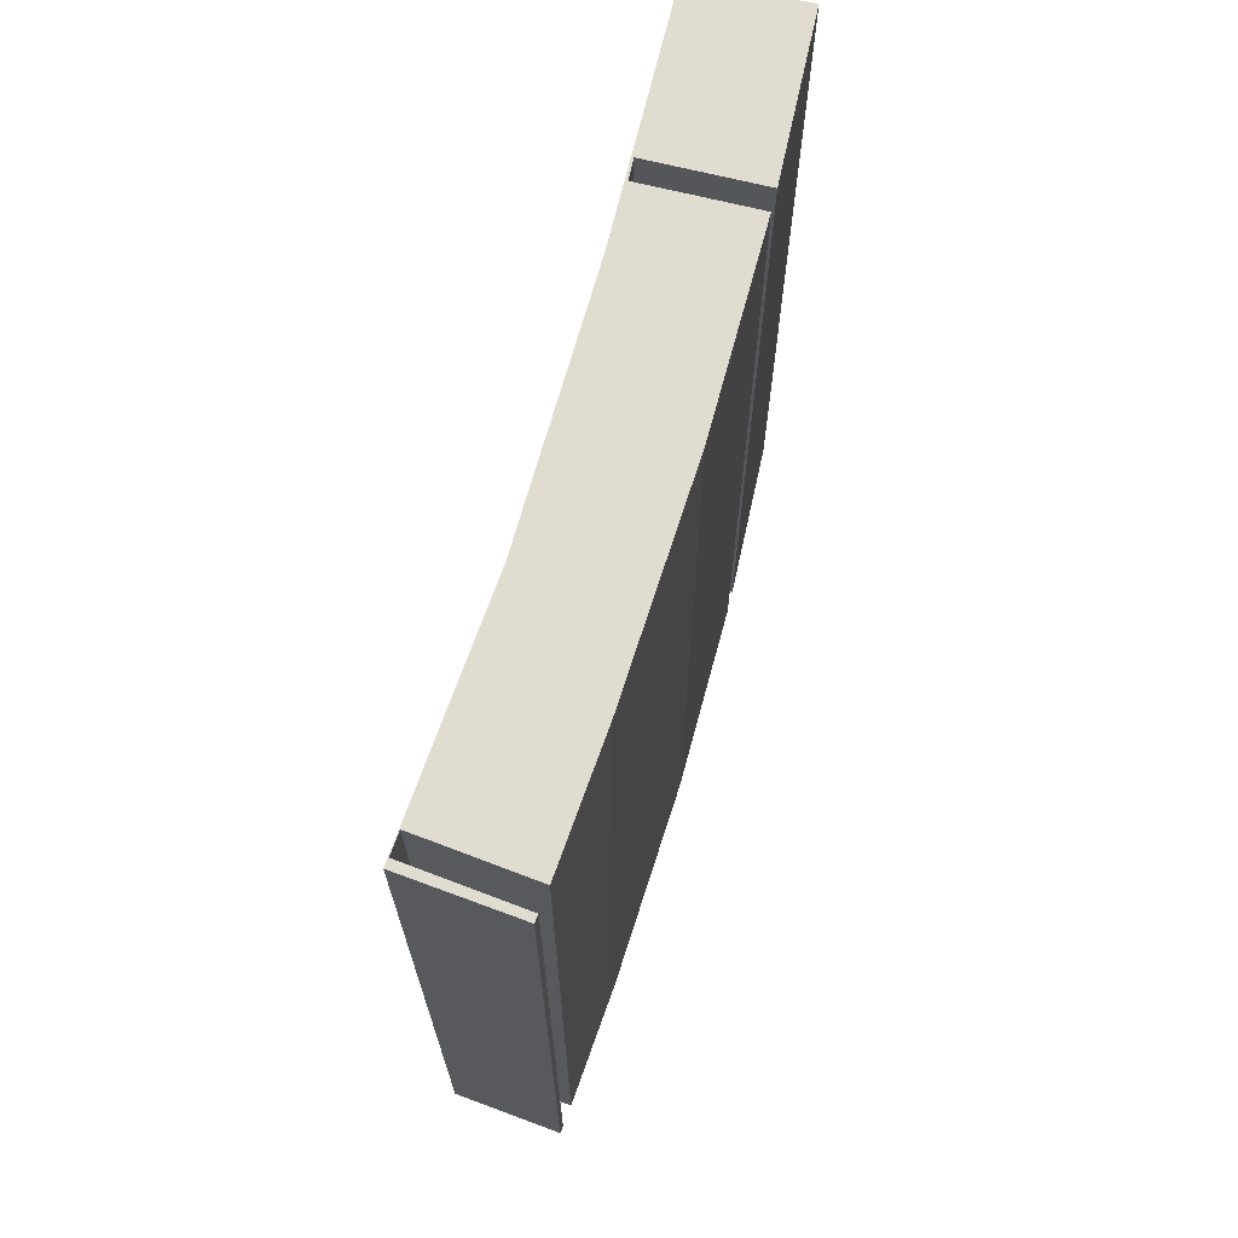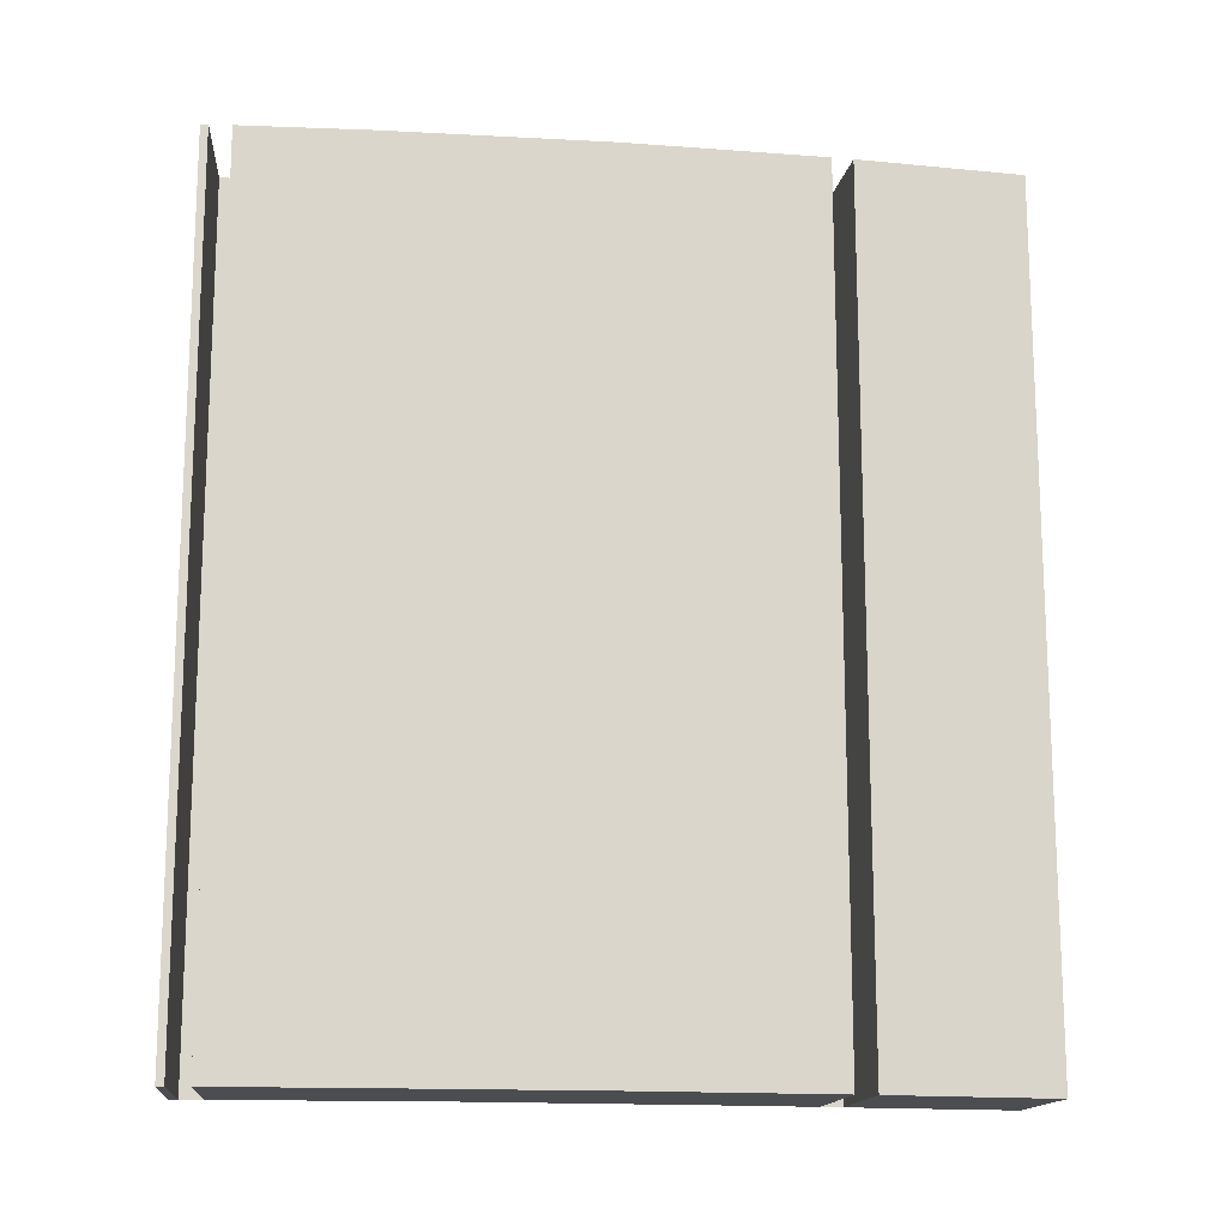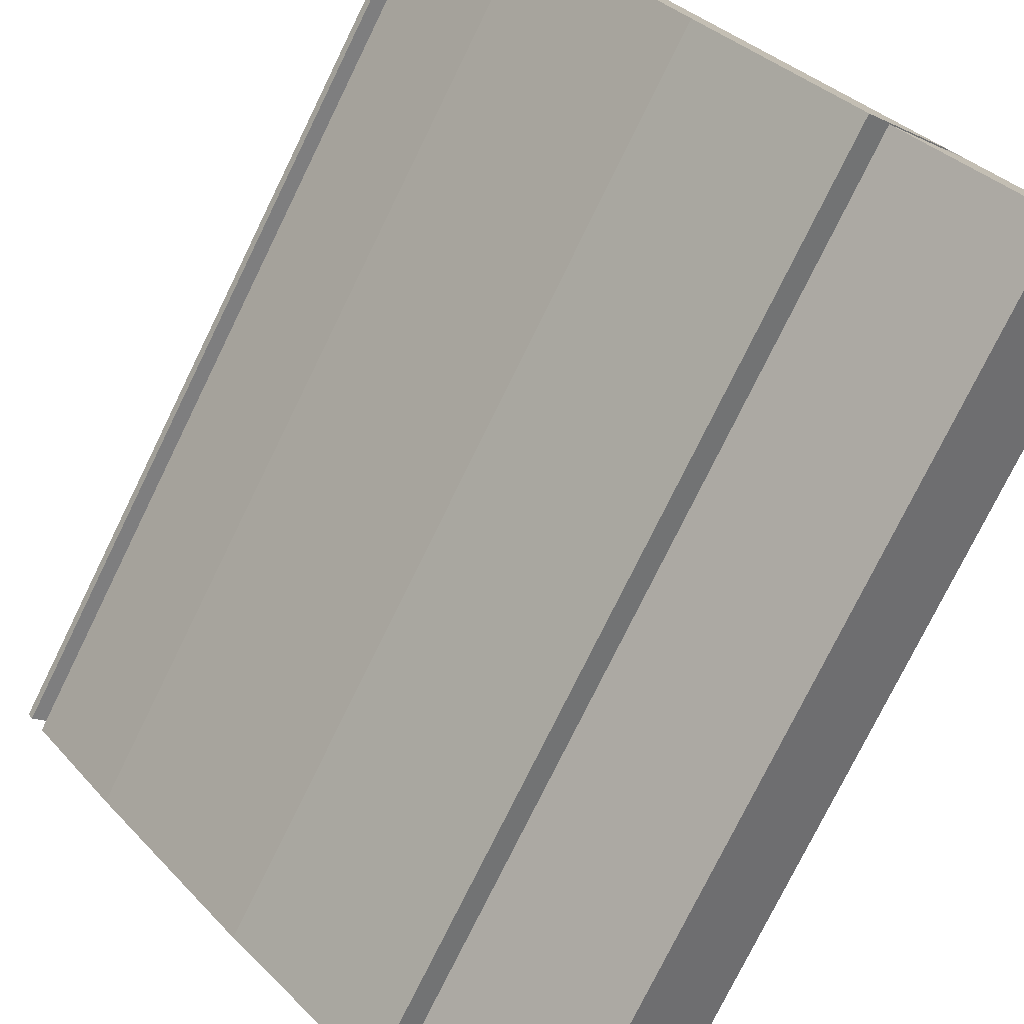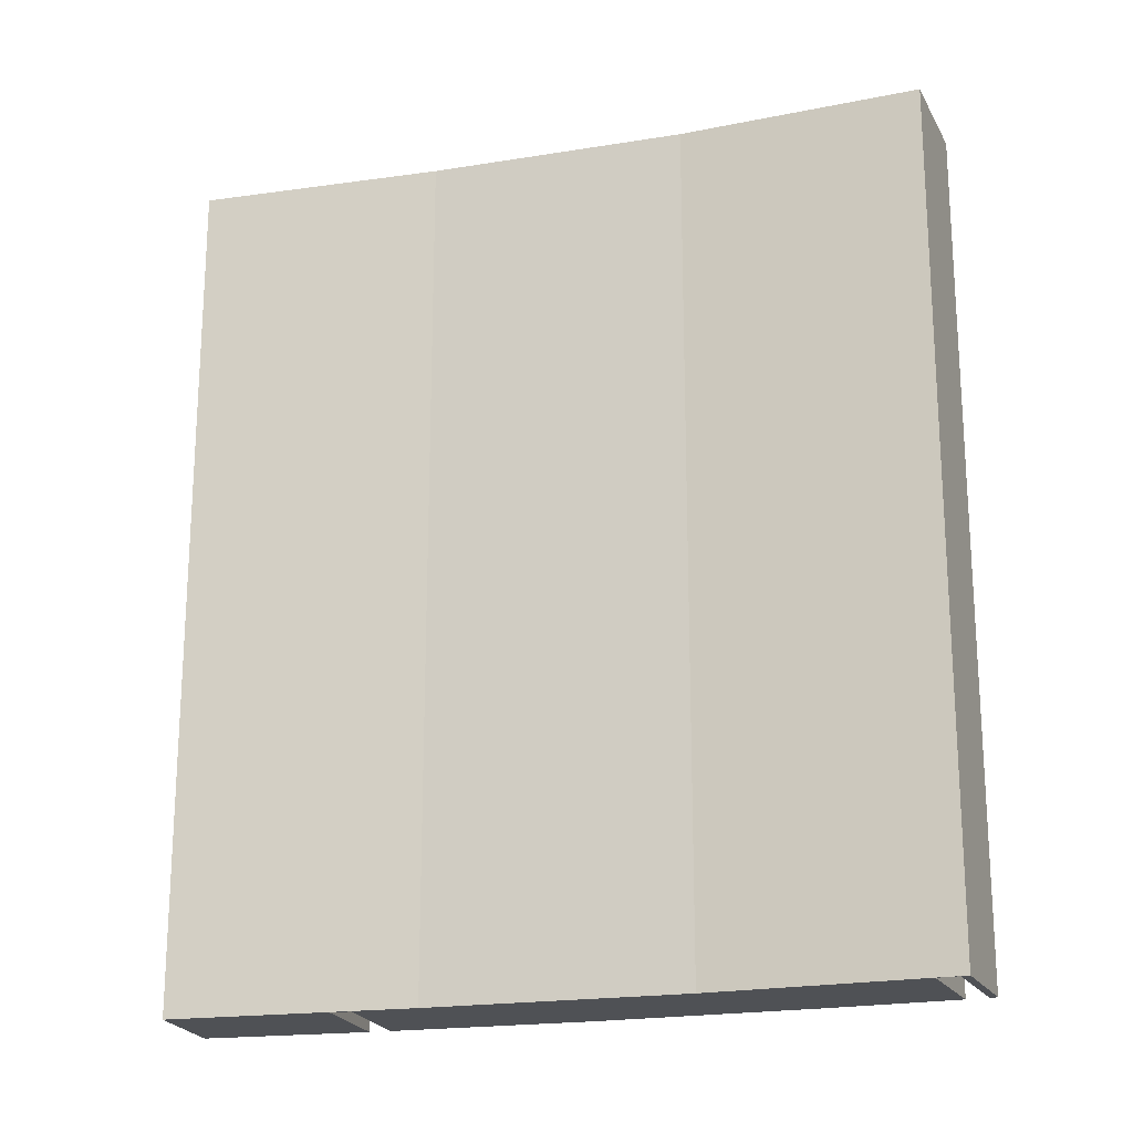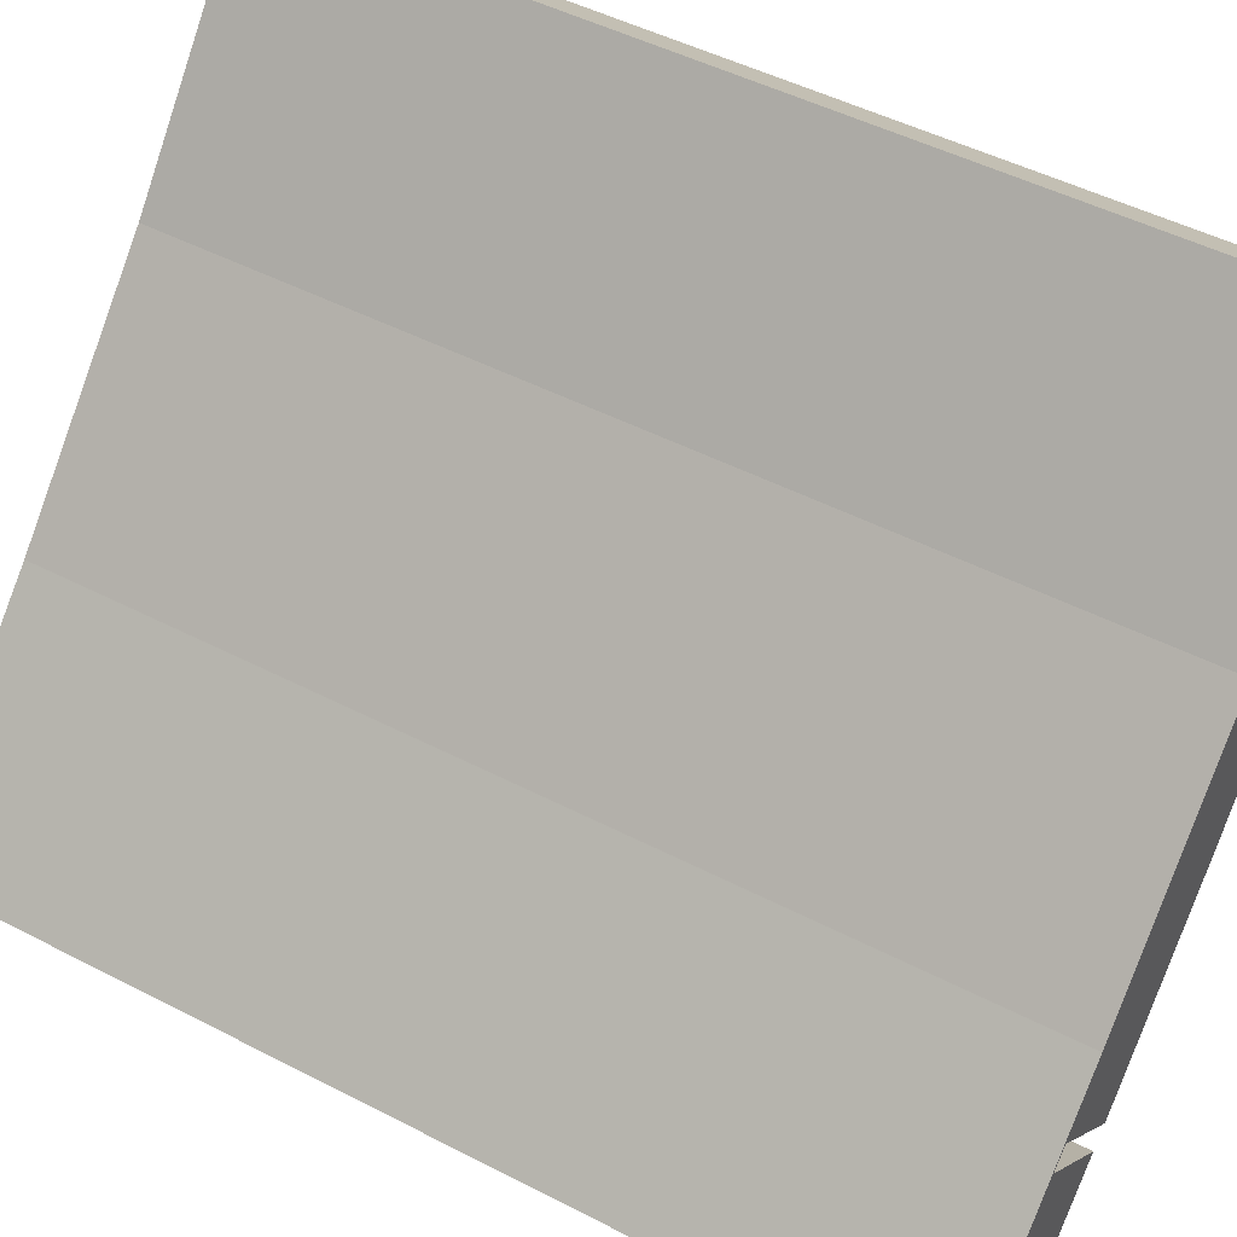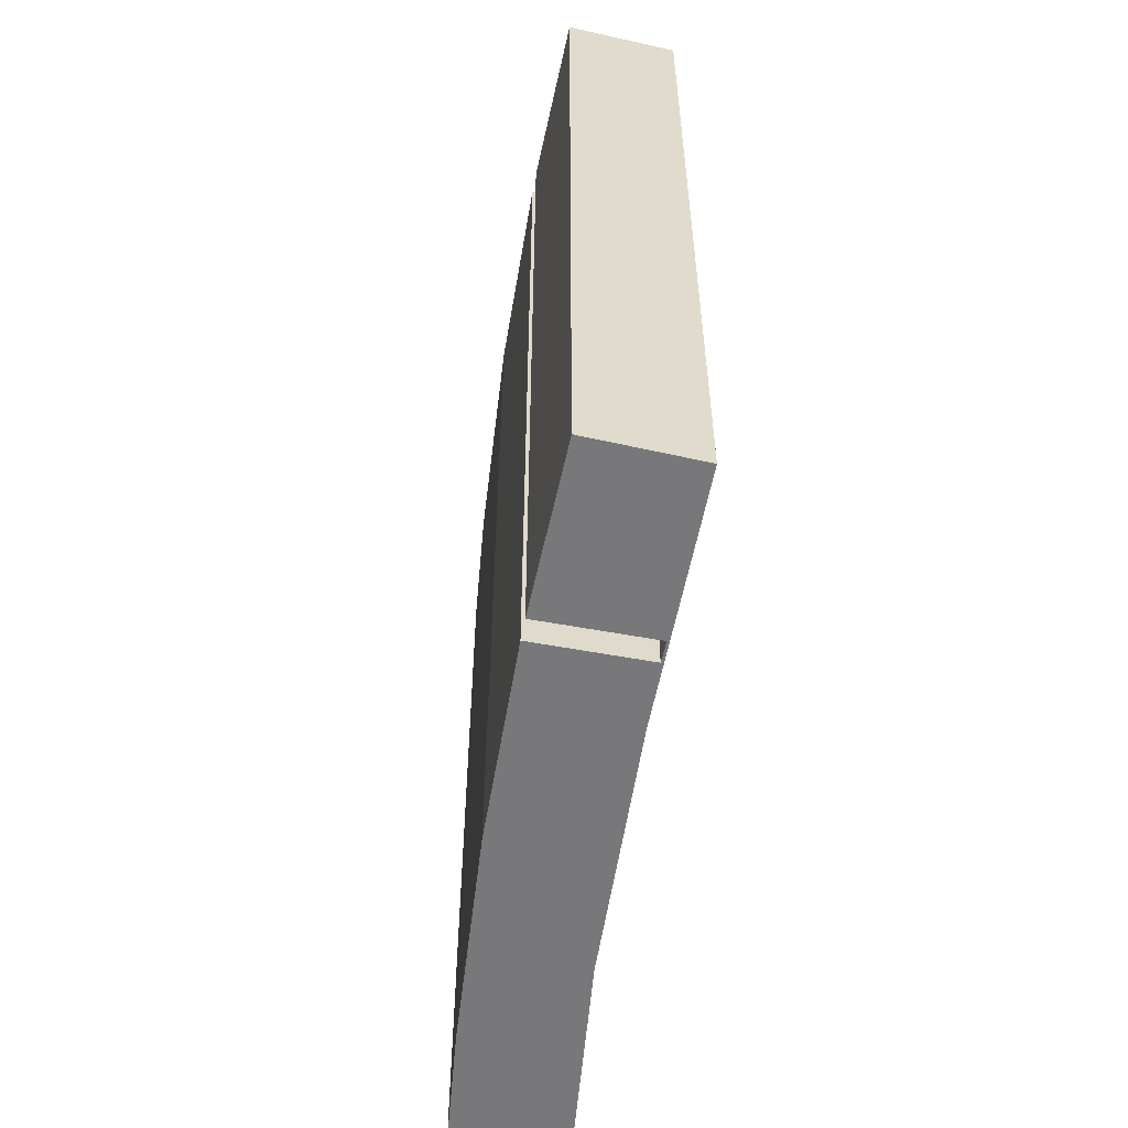
<metadata>
{"format":"obj","ext":"obj","renderer":"f3d","projection":"perspective","resolution":1024,"background":"white","views":[{"elev":69.6,"azim":58.5,"up":"+Y"},{"elev":-15.8,"azim":124.3,"up":"+Y"},{"elev":-76.6,"azim":153.9,"up":"+Z"},{"elev":-20.1,"azim":-30.6,"up":"+Y"},{"elev":47.8,"azim":-59.7,"up":"+Z"},{"elev":-57.5,"azim":-146.2,"up":"+Y"}]}
</metadata>
<code>
v  0 15.68 9.598e-16
v  3.594 15.68 0.641
v  1.385 15.68 -1.484
v  2.134 15.68 2.083
v  3.211 15.68 3.224
v  2.41 15.68 2.347
v  6.38 15.68 3.576
v  3.862 15.68 0.913
v  6.415 15.68 6.696
v  9.015 15.68 6.639
v  8.867 15.68 9.711
v  9.201 15.68 10.15
v  10.49 15.68 8.466
v  9.113 15.68 10.02
v  10.81 15.68 8.89
v  10.73 15.68 8.778
v  10.73 -5.375e-16 8.778
v  9.113 -6.135e-16 10.02
v  3.862 -5.591e-17 0.913
v  2.41 -1.437e-16 2.347
v  1.385 9.087e-17 -1.484
v  0 0 0
v  8.867 -5.946e-16 9.711
v  10.49 -5.184e-16 8.466
v  9.015 -4.065e-16 6.639
v  6.38 -2.19e-16 3.576
v  2.134 -1.275e-16 2.083
v  3.594 -3.925e-17 0.641
v  10.81 -5.444e-16 8.89
v  9.201 -6.214e-16 10.15
v  3.211 -1.974e-16 3.224
v  6.415 -4.1e-16 6.696
g defaultobject
f 1 2 3
f 2 1 4
f 4 1 5
f 4 5 6
f 6 7 8
f 7 6 5
f 7 5 9
f 7 9 10
f 10 9 11
f 11 9 12
f 10 11 13
f 11 12 14
f 14 15 16
f 15 14 12
f 17 14 16
f 14 17 18
f 19 6 8
f 6 19 20
f 21 1 3
f 1 21 22
f 18 11 14
f 11 18 23
f 24 10 13
f 10 24 25
f 25 7 10
f 7 25 26
f 26 8 7
f 8 26 19
f 20 4 6
f 4 20 27
f 28 3 2
f 3 28 21
f 29 16 15
f 16 29 17
f 23 13 11
f 13 23 24
f 27 2 4
f 2 27 28
f 30 15 12
f 15 30 29
f 22 5 1
f 5 22 31
f 31 9 5
f 9 31 32
f 32 12 9
f 12 32 30
f 28 27 21
f 24 23 25
f 22 27 31
f 27 22 21
f 31 27 20
f 31 20 19
f 31 19 26
f 31 26 32
f 32 26 25
f 32 25 23
f 32 23 30
f 30 23 18
f 30 18 17
f 30 17 29

</code>
